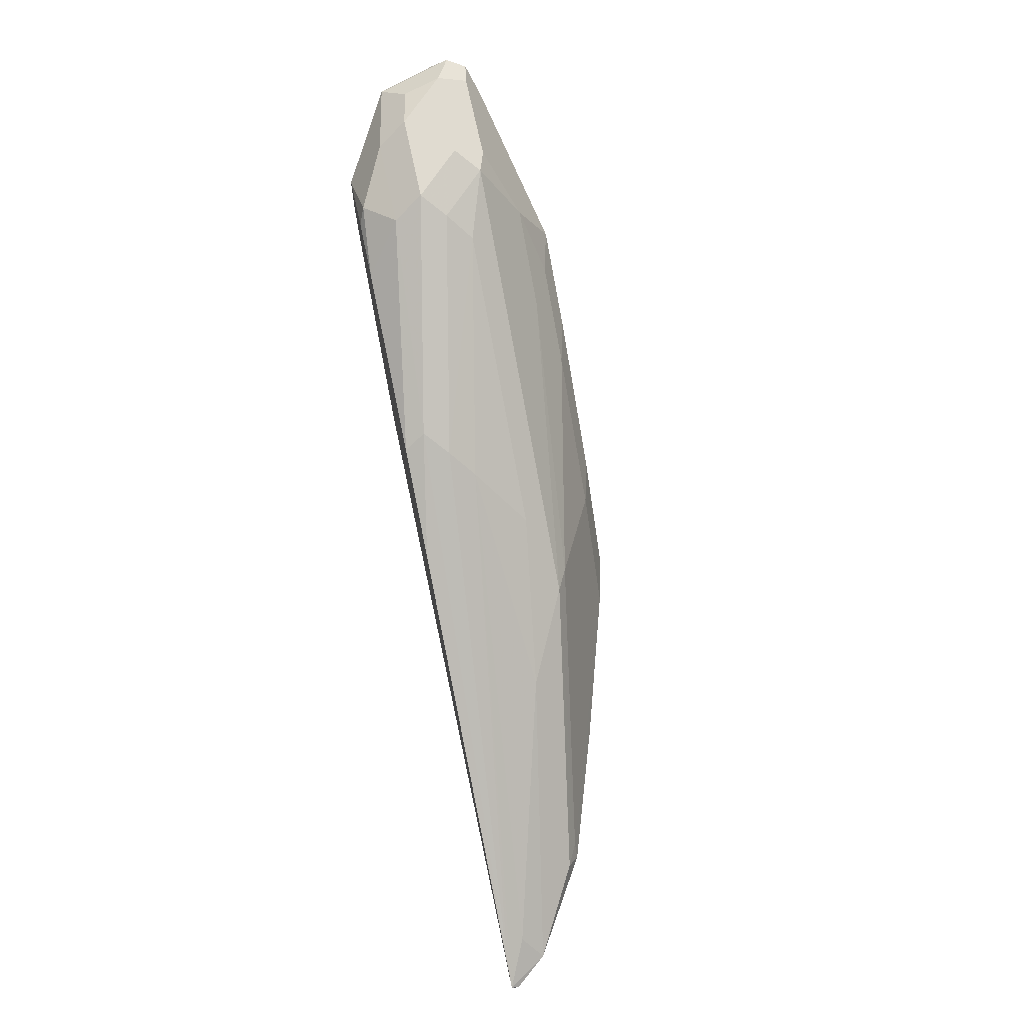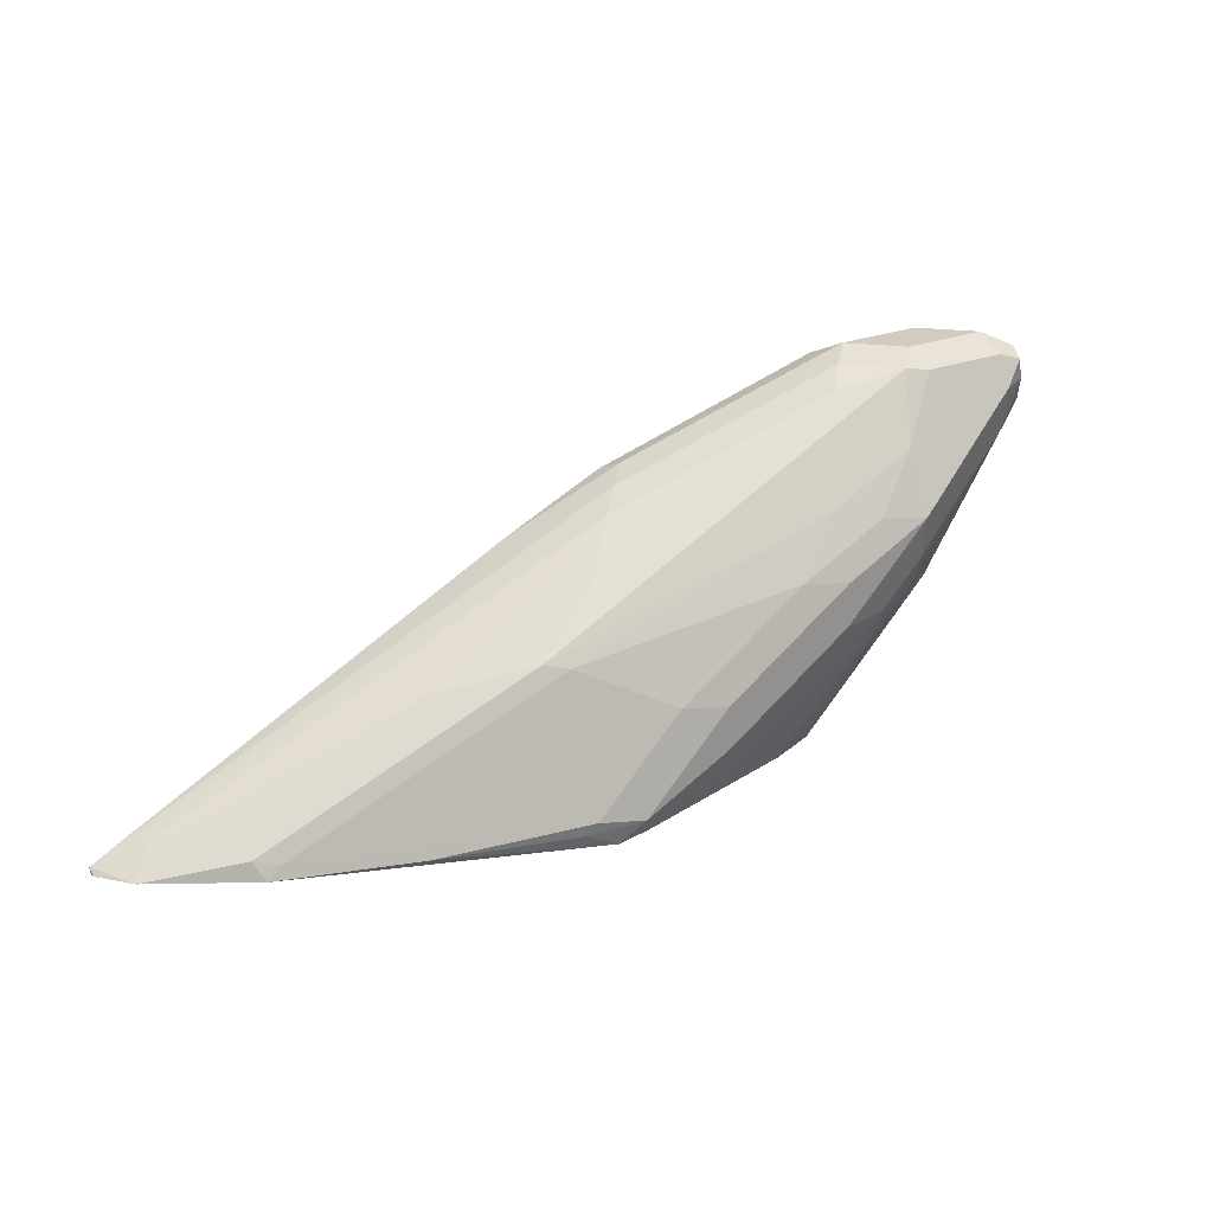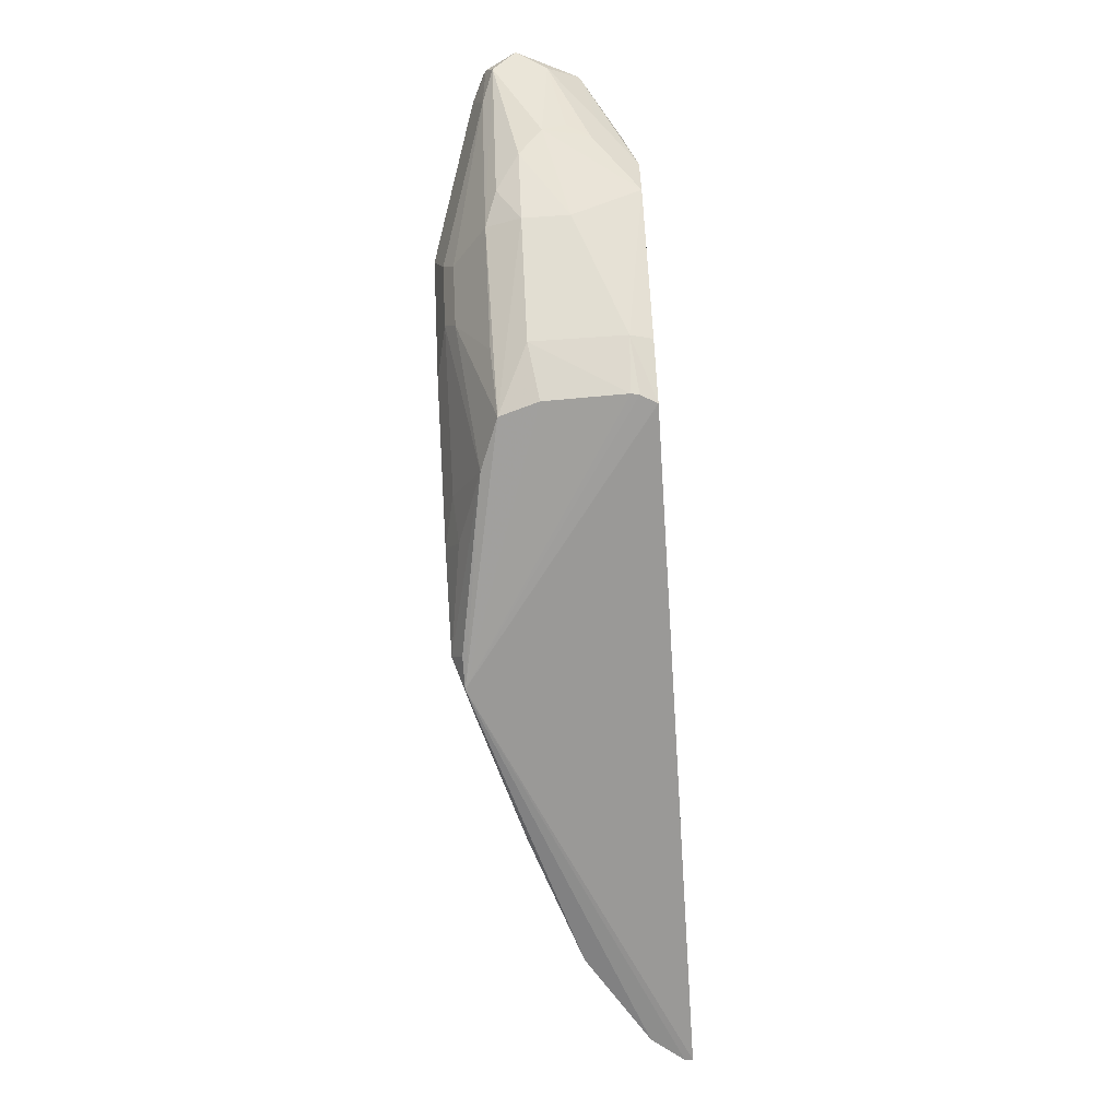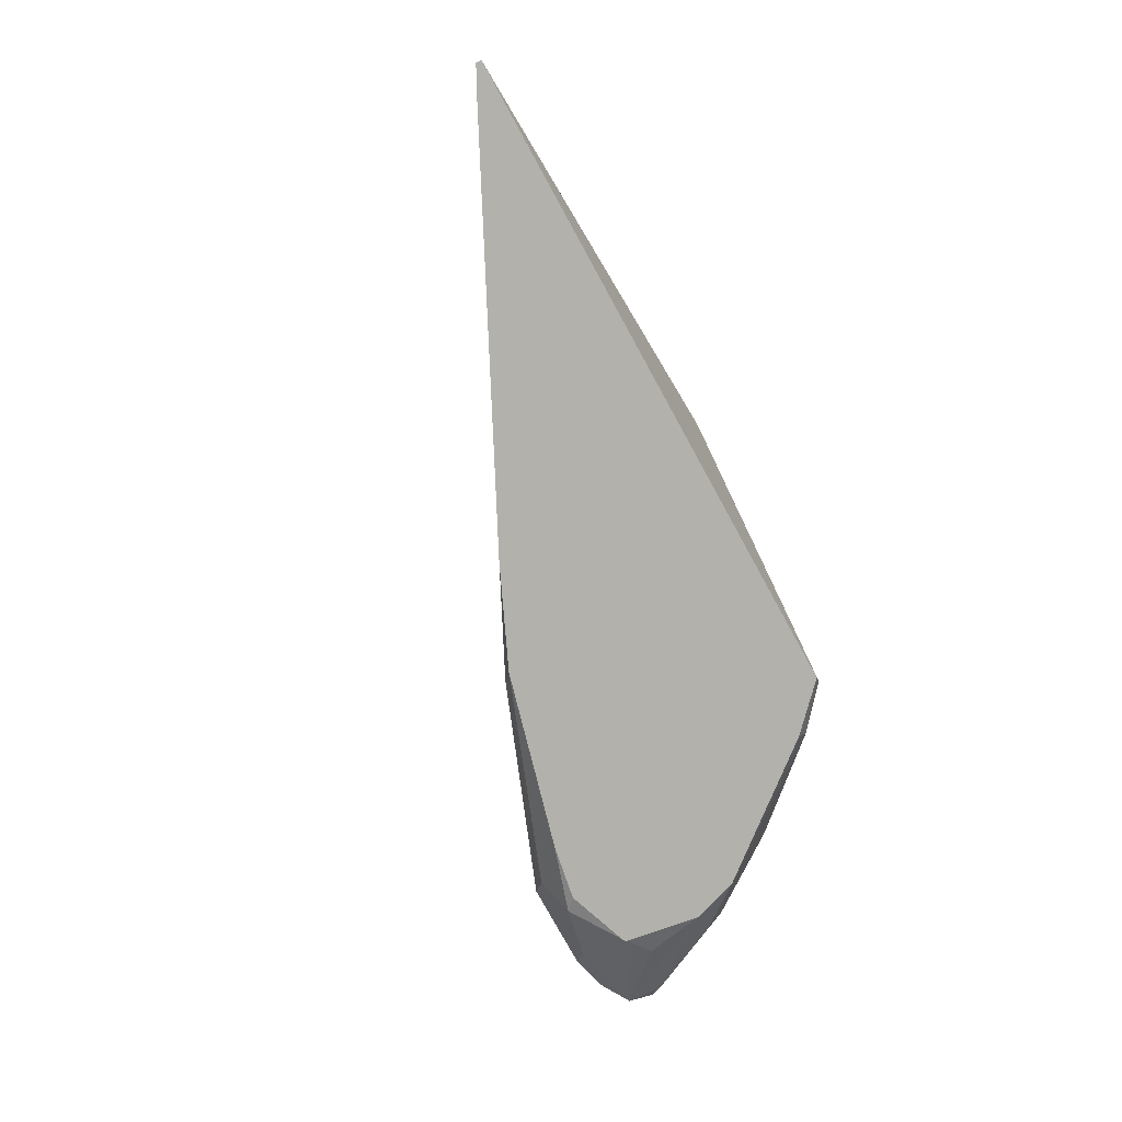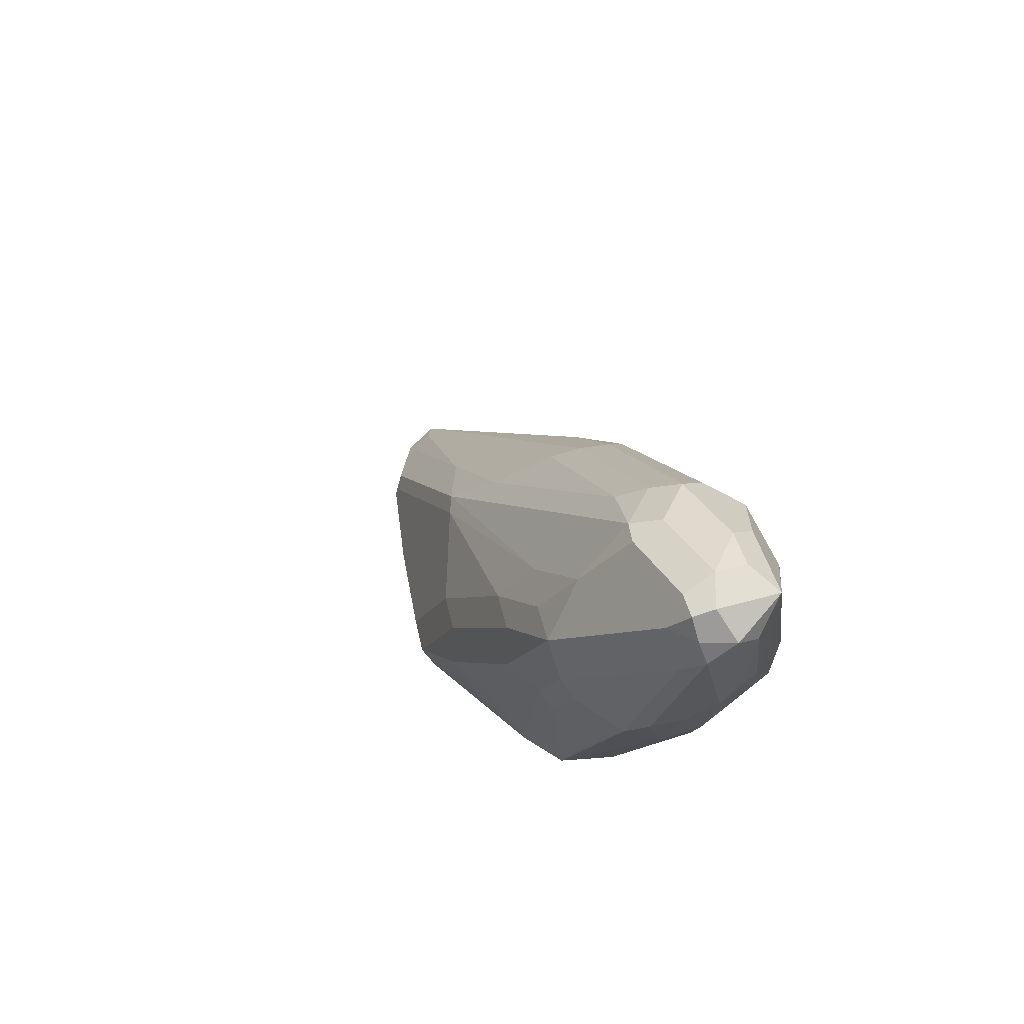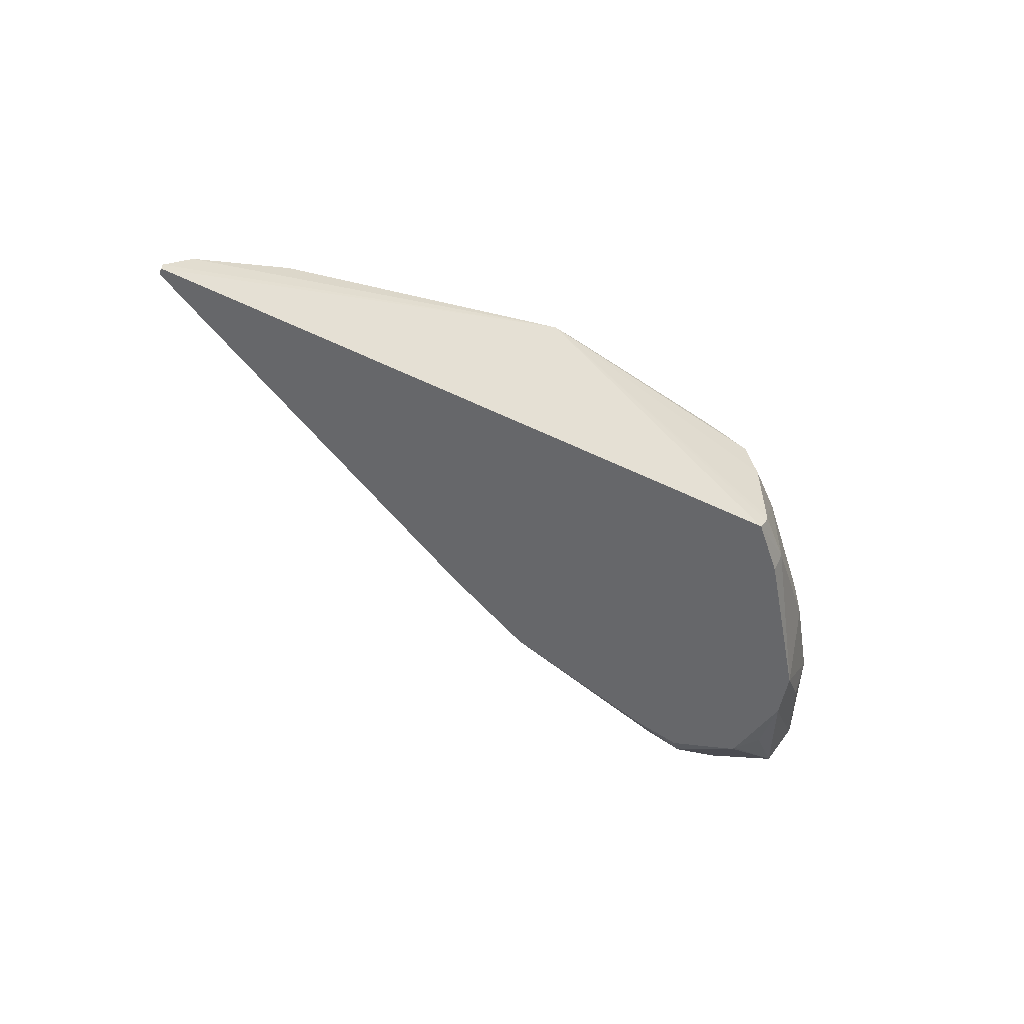
<metadata>
{"format":"obj","ext":"obj","renderer":"f3d","projection":"perspective","resolution":1024,"background":"white","views":[{"elev":69.9,"azim":-102.0,"up":"+Y"},{"elev":24.0,"azim":-33.4,"up":"+Y"},{"elev":-68.2,"azim":93.9,"up":"+Y"},{"elev":-78.9,"azim":-61.1,"up":"+Z"},{"elev":32.7,"azim":64.9,"up":"+Y"},{"elev":-52.2,"azim":-27.6,"up":"+Z"}]}
</metadata>
<code>
v 0.2639 0.3261 0.5514
v -0.03139 0.337 0.4204
v 0.44 0.337 0.4204
v -0.03139 0.341 0.4204
v -0.03139 0.337 0.4257
v -0.01318 0.337 0.4482
v 5.182e-05 0.3535 0.435
v 0.3107 0.5088 0.4661
v 0.1709 0.4273 0.4816
v 0.04664 0.3496 0.4816
v 0.05348 0.337 0.4894
v 0.1467 0.337 0.5205
v 0.2486 0.3457 0.5515
v 0.06217 0.3457 0.4894
v 0.2797 0.3768 0.5515
v 0.2797 0.3418 0.5593
v 0.2416 0.337 0.548
v 0.2856 0.329 0.5514
v 0.4039 0.337 0.5306
v 0.3521 0.3522 0.5489
v 0.3418 0.3729 0.5593
v 0.3768 0.3729 0.5515
v 0.4699 0.435 0.5515
v 0.435 0.435 0.5593
v 0.4971 0.4972 0.5593
v 0.501 0.4661 0.5515
v 0.5942 0.5282 0.5205
v 0.5049 0.4506 0.5438
v 0.5321 0.435 0.5205
v 0.4738 0.4195 0.5438
v 0.438 0.337 0.5175
v 0.446 0.337 0.4912
v 0.4764 0.3625 0.4971
v 0.4473 0.337 0.4366
v 0.4461 0.337 0.4313
v 0.4764 0.3625 0.435
v 0.4715 0.3674 0.4204
v 0.5442 0.4586 0.4204
v 0.5386 0.4247 0.4661
v 0.5386 0.4247 0.4971
v 0.4699 0.3729 0.5205
v 0.5515 0.4506 0.5127
v 0.6137 0.5437 0.5127
v 0.611 0.5593 0.5179
v 0.5903 0.5593 0.5282
v 0.6059 0.5748 0.5205
v 0.5903 0.58 0.5179
v 0.611 0.58 0.5075
v 0.6215 0.5593 0.4971
v 0.5826 0.4816 0.4816
v 0.611 0.5489 0.4764
v 0.5826 0.4933 0.4661
v 0.5748 0.4894 0.4506
v 0.5542 0.491 0.4204
v 0.58 0.5179 0.4454
v 0.6007 0.5696 0.4557
v 0.5644 0.5334 0.4298
v 0.5456 0.5429 0.4204
v 0.5446 0.5447 0.4204
v 0.4989 0.5611 0.4204
v 0.5428 0.5456 0.4204
v 0.5489 0.58 0.4454
v 0.5075 0.5696 0.4247
v 0.4599 0.5543 0.4204
v 0.4867 0.58 0.4454
v 0.4972 0.5904 0.4661
v 0.3417 0.5282 0.435
v 0.3345 0.5209 0.4204
v -0.01458 0.3498 0.4204
v 0.2632 0.4887 0.4204
v 0.3262 0.5205 0.4506
v 0.466 0.571 0.4971
v 0.4816 0.5826 0.4816
v 0.5127 0.5826 0.5127
v 0.233 0.4428 0.5127
v 0.2797 0.4777 0.4971
v 0.2486 0.4389 0.5205
v 0.3108 0.4078 0.5515
v 0.4039 0.47 0.5515
v 0.435 0.4661 0.5593
v 0.3418 0.404 0.5593
v 0.4661 0.501 0.5515
v 0.435 0.5075 0.5386
v 0.4972 0.5386 0.5386
v 0.5282 0.58 0.5179
v 0.5282 0.5904 0.4971
v 0.5903 0.5904 0.4971
v 0.5593 0.5904 0.4661
v 0.5852 0.5852 0.4713
v 0.5709 0.4661 0.4971
f 72 73 71
f 72 74 73
f 72 75 74
f 76 75 72
f 76 9 75
f 76 8 9
f 76 72 8
f 75 9 10
f 14 77 75
f 78 77 14
f 78 79 77
f 80 25 79
f 80 81 25
f 80 78 81
f 78 15 81
f 15 16 81
f 72 71 8
f 78 14 15
f 14 75 10
f 80 79 78
f 65 67 66
f 69 71 67
f 58 57 54
f 81 16 25
f 59 54 60
f 61 59 60
f 61 56 59
f 61 62 56
f 61 63 62
f 61 60 63
f 64 63 60
f 65 63 64
f 65 62 63
f 65 66 62
f 65 68 67
f 65 64 68
f 64 60 68
f 68 60 69
f 70 68 69
f 70 67 68
f 70 69 67
f 8 71 69
f 82 79 25
f 73 66 67
f 82 84 83
f 83 84 74
f 75 83 74
f 75 77 83
f 79 83 77
f 14 10 11
f 8 69 4
f 69 60 4
f 4 60 3
f 51 56 49
f 54 3 60
f 37 3 38
f 50 39 38
f 90 39 50
f 90 40 39
f 90 42 40
f 90 43 42
f 90 50 43
f 58 54 59
f 38 3 54
f 56 48 49
f 73 67 71
f 86 73 74
f 82 25 84
f 85 84 25
f 85 74 84
f 85 86 74
f 87 86 85
f 87 88 86
f 87 89 88
f 87 48 89
f 87 47 48
f 87 85 47
f 85 45 47
f 85 25 45
f 45 25 27
f 89 48 56
f 89 56 62
f 89 62 88
f 62 66 88
f 86 88 66
f 86 66 73
f 82 83 79
f 58 59 56
f 26 27 25
f 57 56 54
f 58 56 57
f 19 16 18
f 20 16 19
f 20 21 16
f 20 22 21
f 20 19 22
f 22 19 23
f 22 23 24
f 17 1 16
f 22 24 21
f 24 25 16
f 26 25 24
f 28 27 26
f 28 29 27
f 28 30 29
f 28 23 30
f 28 26 23
f 26 24 23
f 21 24 16
f 19 30 23
f 17 12 1
f 13 17 16
f 2 3 1
f 2 4 3
f 2 5 4
f 2 1 5
f 6 5 1
f 6 4 5
f 7 4 6
f 7 8 4
f 13 12 17
f 7 9 8
f 6 10 9
f 6 11 10
f 6 1 11
f 12 11 1
f 13 11 12
f 13 14 11
f 13 15 14
f 13 16 15
f 7 6 9
f 19 31 30
f 18 16 1
f 19 18 1
f 44 27 43
f 44 45 27
f 46 45 44
f 46 47 45
f 46 48 47
f 46 49 48
f 46 44 49
f 44 43 49
f 50 49 43
f 50 51 49
f 52 51 50
f 52 53 51
f 52 50 53
f 53 50 38
f 53 38 54
f 53 54 55
f 53 55 51
f 55 56 51
f 19 1 31
f 29 43 27
f 29 42 43
f 55 54 56
f 30 31 41
f 29 40 42
f 32 33 31
f 32 34 33
f 32 1 34
f 35 34 1
f 35 36 34
f 35 3 36
f 35 1 3
f 36 3 37
f 32 31 1
f 36 38 39
f 36 37 38
f 36 39 33
f 36 33 34
f 40 33 39
f 40 31 33
f 29 31 40
f 29 41 31
f 29 30 41

</code>
